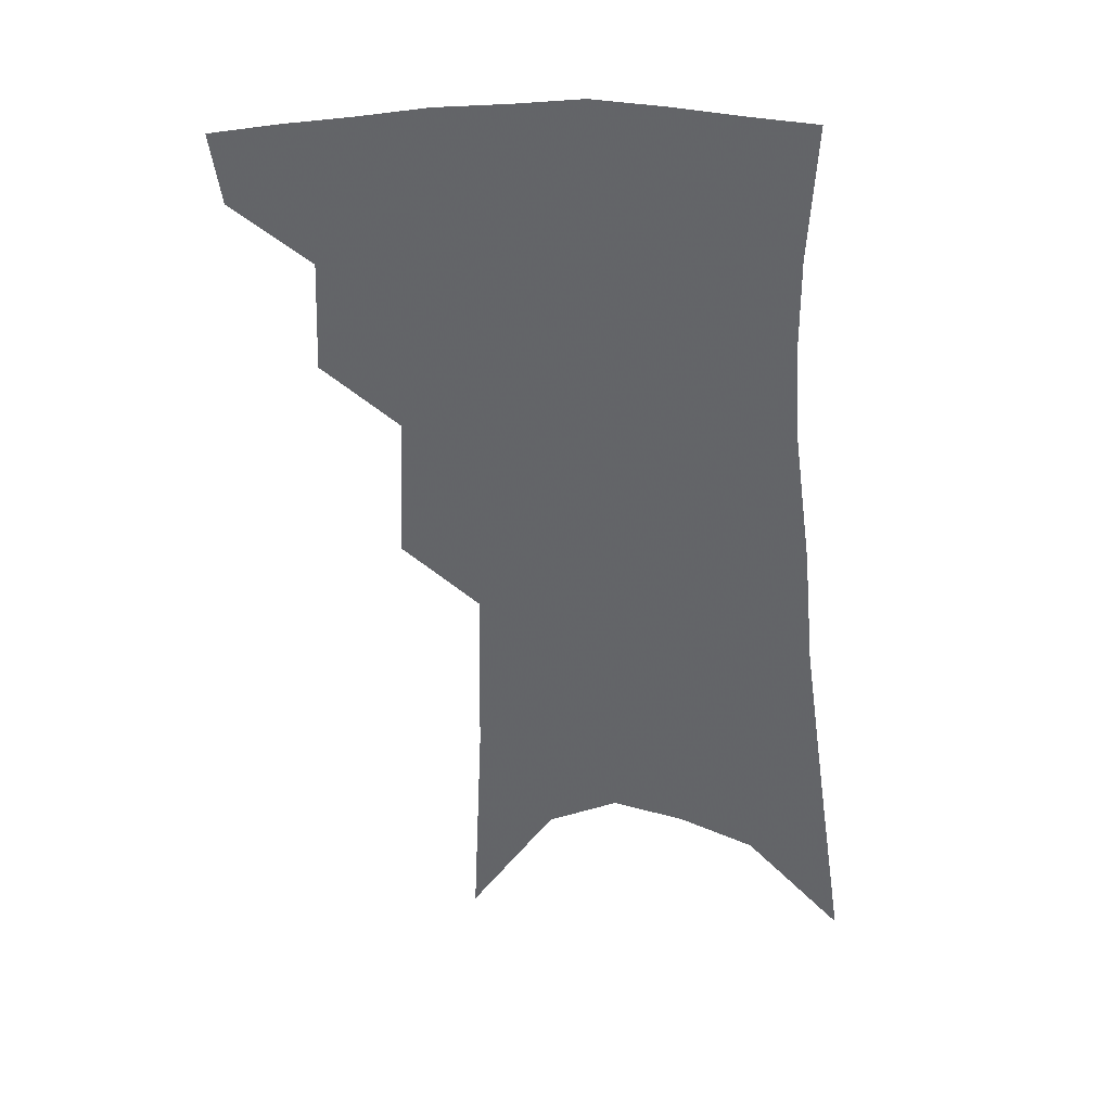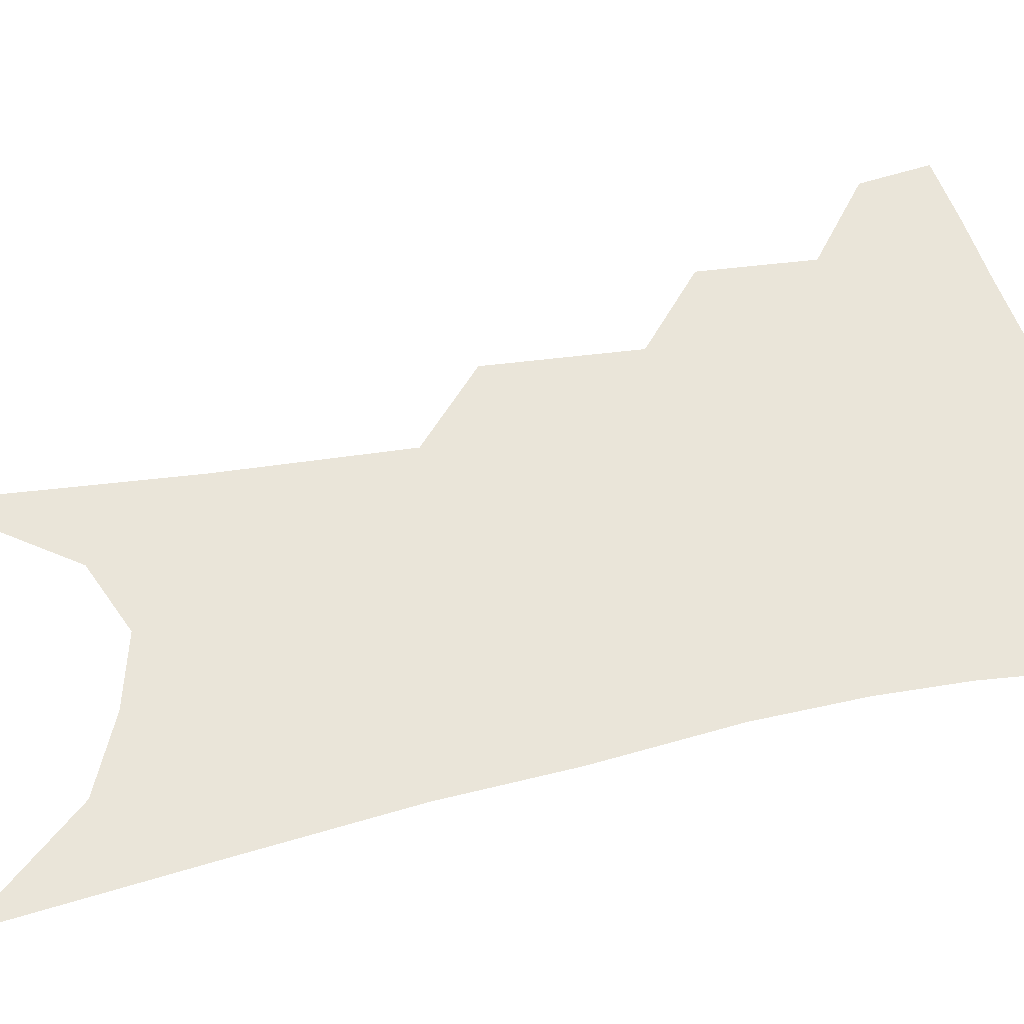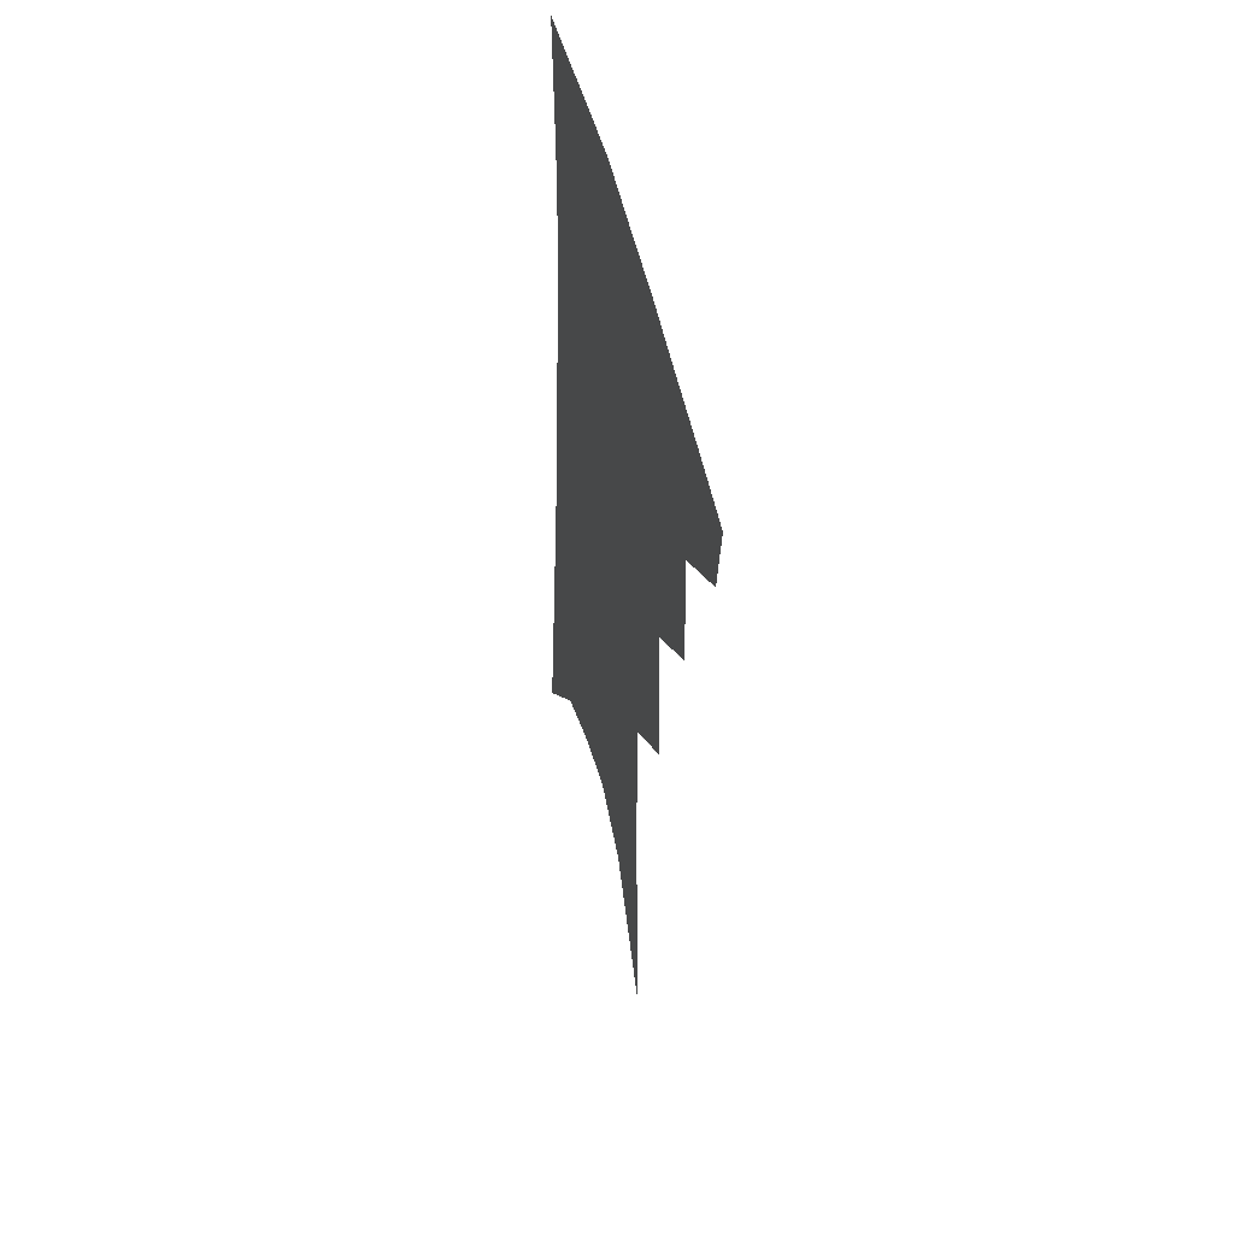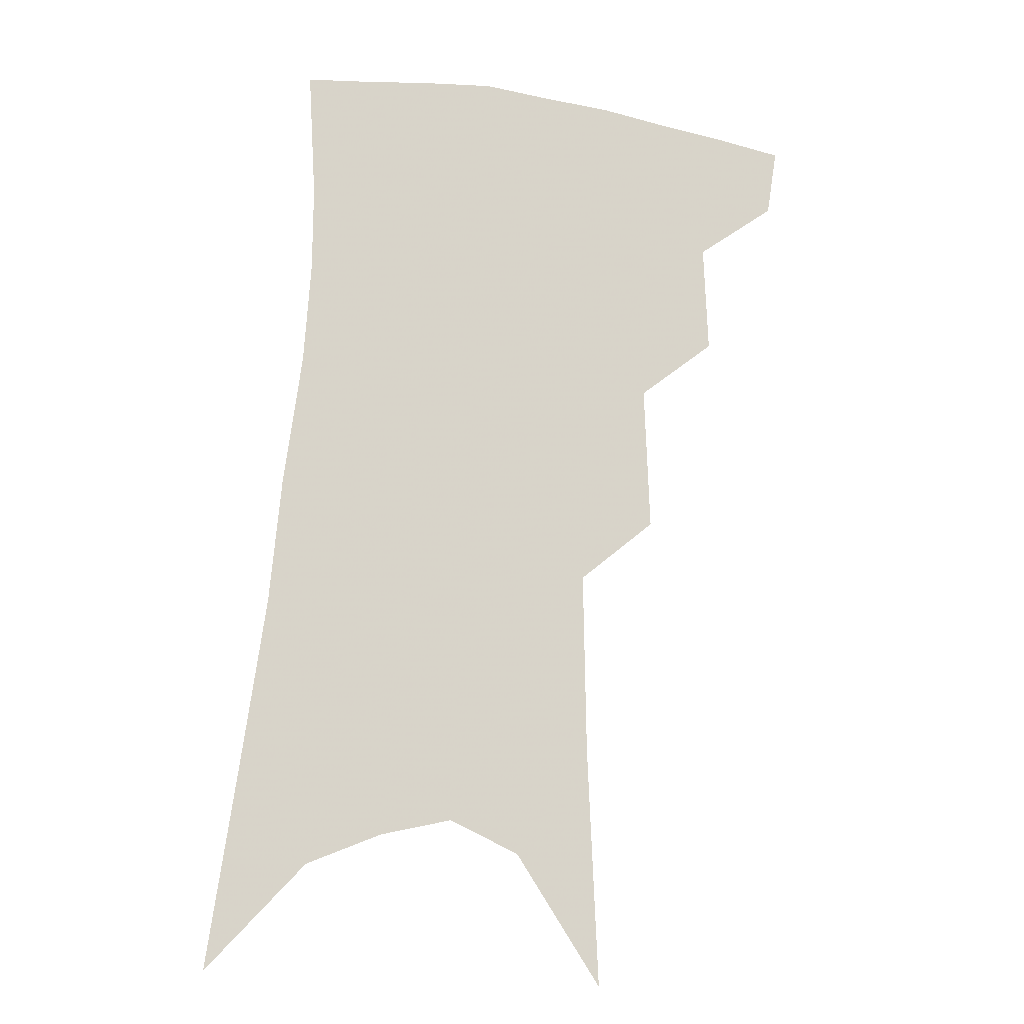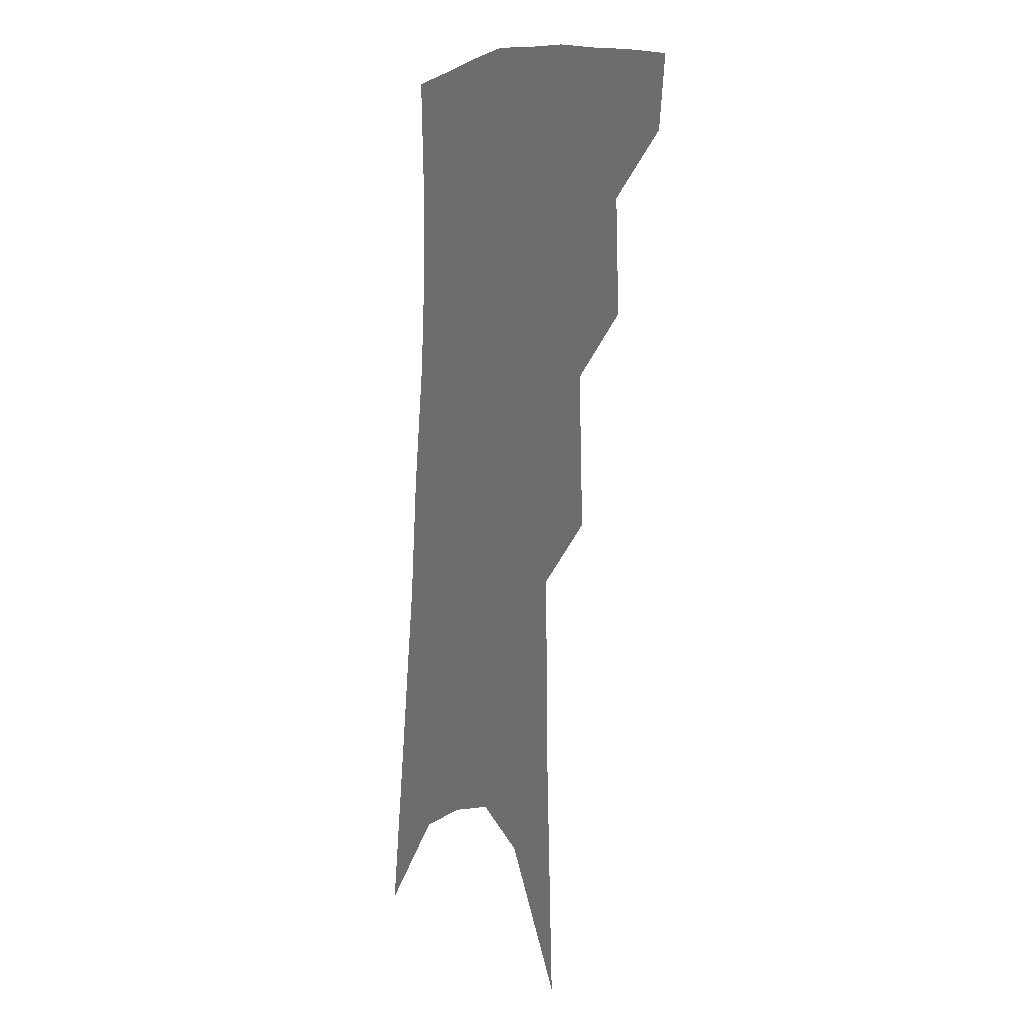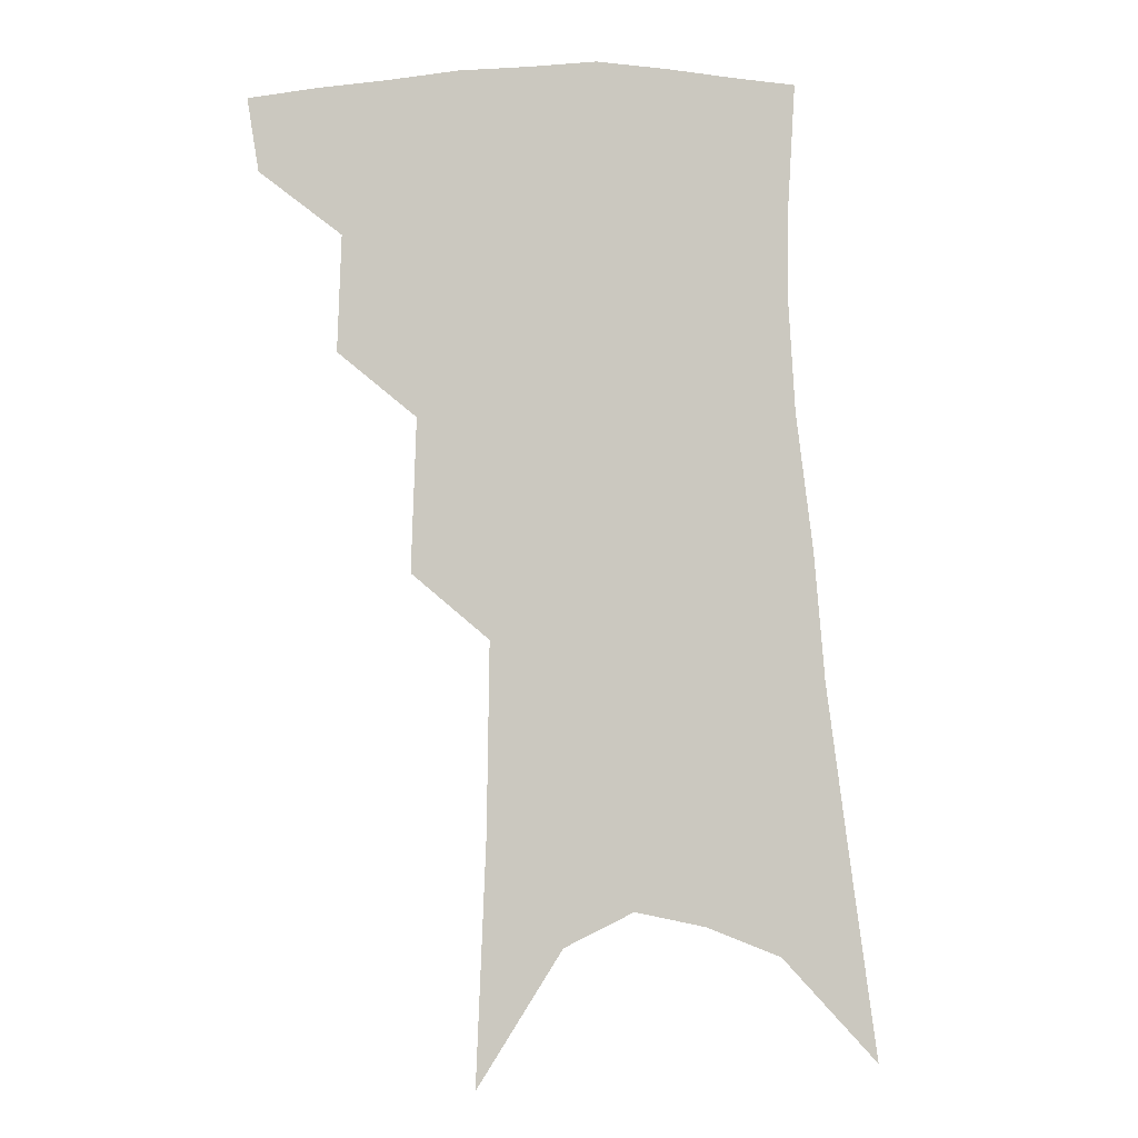
<metadata>
{"format":"obj","ext":"obj","renderer":"f3d","projection":"perspective","resolution":1024,"background":"white","views":[{"elev":37.8,"azim":6.6,"up":"+Y"},{"elev":58.5,"azim":80.8,"up":"+Z"},{"elev":49.5,"azim":-103.4,"up":"+Y"},{"elev":-14.8,"azim":168.0,"up":"+Y"},{"elev":3.3,"azim":-117.3,"up":"+Y"},{"elev":-2.5,"azim":-11.8,"up":"+Y"}]}
</metadata>
<code>
v 492 348 0
v 488.6 369.6 0
v 515.3 295.4 0
v 516.6 330.2 0
v 513.5 352.5 0
v 509.4 373.7 0
v 537.4 230.3 0
v 539 276.6 0
v 539 310.1 0
v 537.5 335.3 0
v 534.4 356.1 0
v 530.6 377.3 0
v 557 77.83 0
v 560.2 153 0
v 561.1 210.7 0
v 559.6 249.1 0
v 559.8 287.7 0
v 559.7 317.1 0
v 558.1 339 0
v 555.2 359.5 0
v 551.5 381.2 0
v 583.5 119 0
v 582.6 177.5 0
v 581 223.1 0
v 579.8 261.2 0
v 579.4 294 0
v 579.3 321.4 0
v 578.3 341.8 0
v 576.8 361.6 0
v 573 383.4 0
v 605.2 129.3 0
v 602.6 179.1 0
v 600 230.1 0
v 598.7 266.9 0
v 598.1 297.3 0
v 597.9 322.5 0
v 597.9 343.7 0
v 597 363.2 0
v 593.6 386.1 0
v 627.5 124.3 0
v 622.5 182.9 0
v 618.9 230.9 0
v 617.2 266.6 0
v 616.3 297.8 0
v 616.3 323.1 0
v 616.8 344 0
v 617.4 363.8 0
v 615.5 385 0
v 651 114.6 0
v 644.2 174 0
v 639.3 221.9 0
v 637.1 258.2 0
v 635.2 292.3 0
v 634.4 321.4 0
v 635.4 343.9 0
v 636.7 363.9 0
v 636.9 383.3 0
v 681.8 81.59 0
v 672.7 144.8 0
v 665.3 198.3 0
v 661.8 237.9 0
v 656.2 280.7 0
v 654.1 313.3 0
v 653.9 340.6 0
v 655.2 363.1 0
v 656.3 382.1 0
v 721 391 0
f 4 5 1
f 1 5 2
f 5 6 2
f 8 9 3
f 3 9 4
f 9 10 4
f 4 10 5
f 10 11 5
f 5 11 6
f 11 12 6
f 15 16 7
f 7 16 8
f 16 17 8
f 8 17 9
f 17 18 9
f 9 18 10
f 18 19 10
f 10 19 11
f 19 20 11
f 11 20 12
f 20 21 12
f 13 22 14
f 22 23 14
f 14 23 15
f 23 24 15
f 15 24 16
f 24 25 16
f 16 25 17
f 25 26 17
f 17 26 18
f 26 27 18
f 18 27 19
f 27 28 19
f 19 28 20
f 28 29 20
f 20 29 21
f 29 30 21
f 22 31 23
f 31 32 23
f 23 32 24
f 32 33 24
f 24 33 25
f 33 34 25
f 25 34 26
f 34 35 26
f 26 35 27
f 35 36 27
f 27 36 28
f 36 37 28
f 28 37 29
f 37 38 29
f 29 38 30
f 38 39 30
f 31 40 32
f 40 41 32
f 32 41 33
f 41 42 33
f 33 42 34
f 42 43 34
f 34 43 35
f 43 44 35
f 35 44 36
f 44 45 36
f 36 45 37
f 45 46 37
f 37 46 38
f 46 47 38
f 38 47 39
f 47 48 39
f 40 49 41
f 49 50 41
f 41 50 42
f 50 51 42
f 42 51 43
f 51 52 43
f 43 52 44
f 52 53 44
f 44 53 45
f 53 54 45
f 45 54 46
f 54 55 46
f 46 55 47
f 55 56 47
f 47 56 48
f 56 57 48
f 49 58 50
f 58 59 50
f 50 59 51
f 59 60 51
f 51 60 52
f 60 61 52
f 52 61 53
f 61 62 53
f 53 62 54
f 62 63 54
f 54 63 55
f 63 64 55
f 55 64 56
f 64 65 56
f 56 65 57
f 65 66 57

</code>
